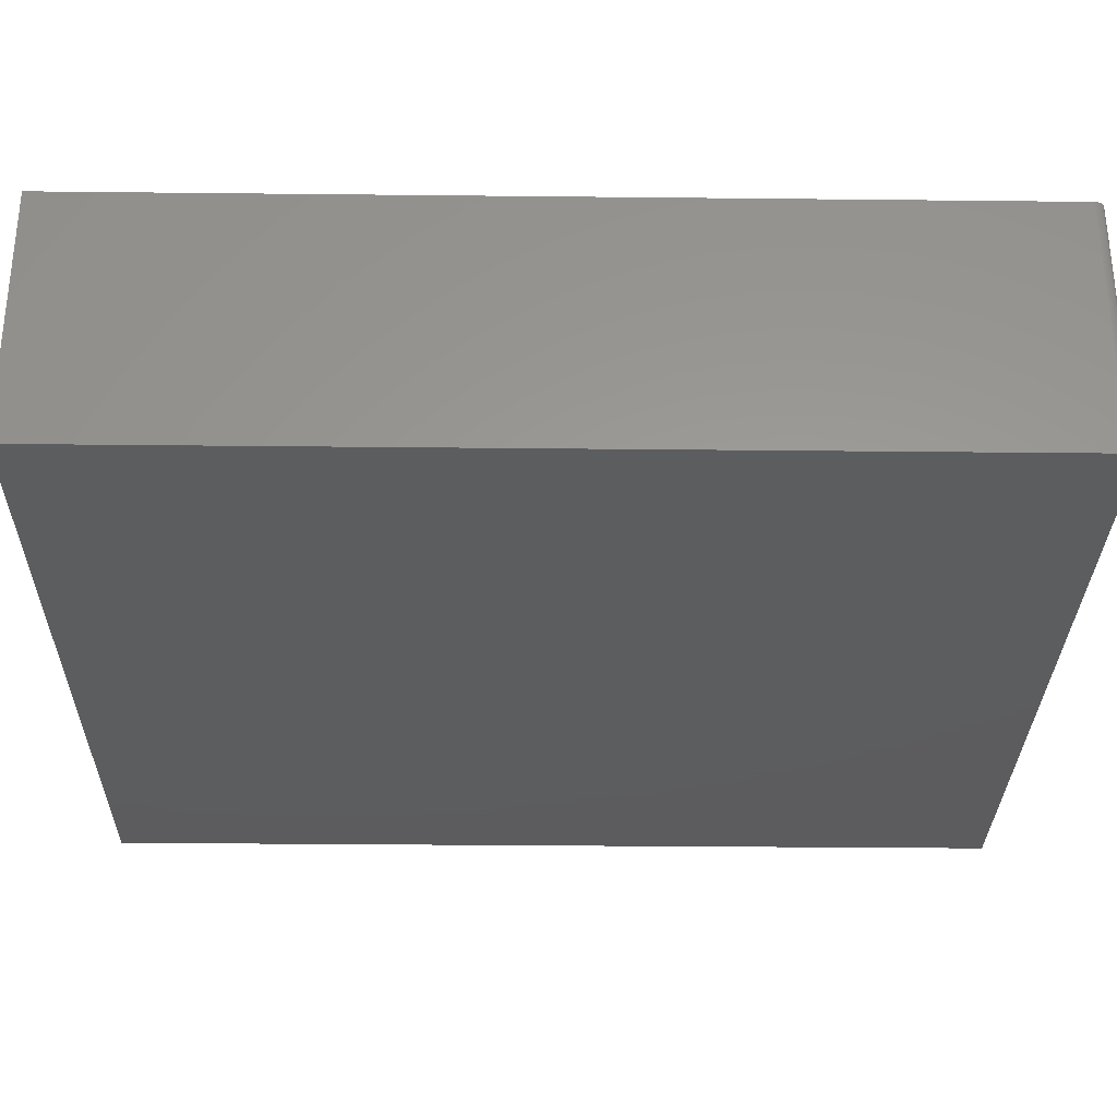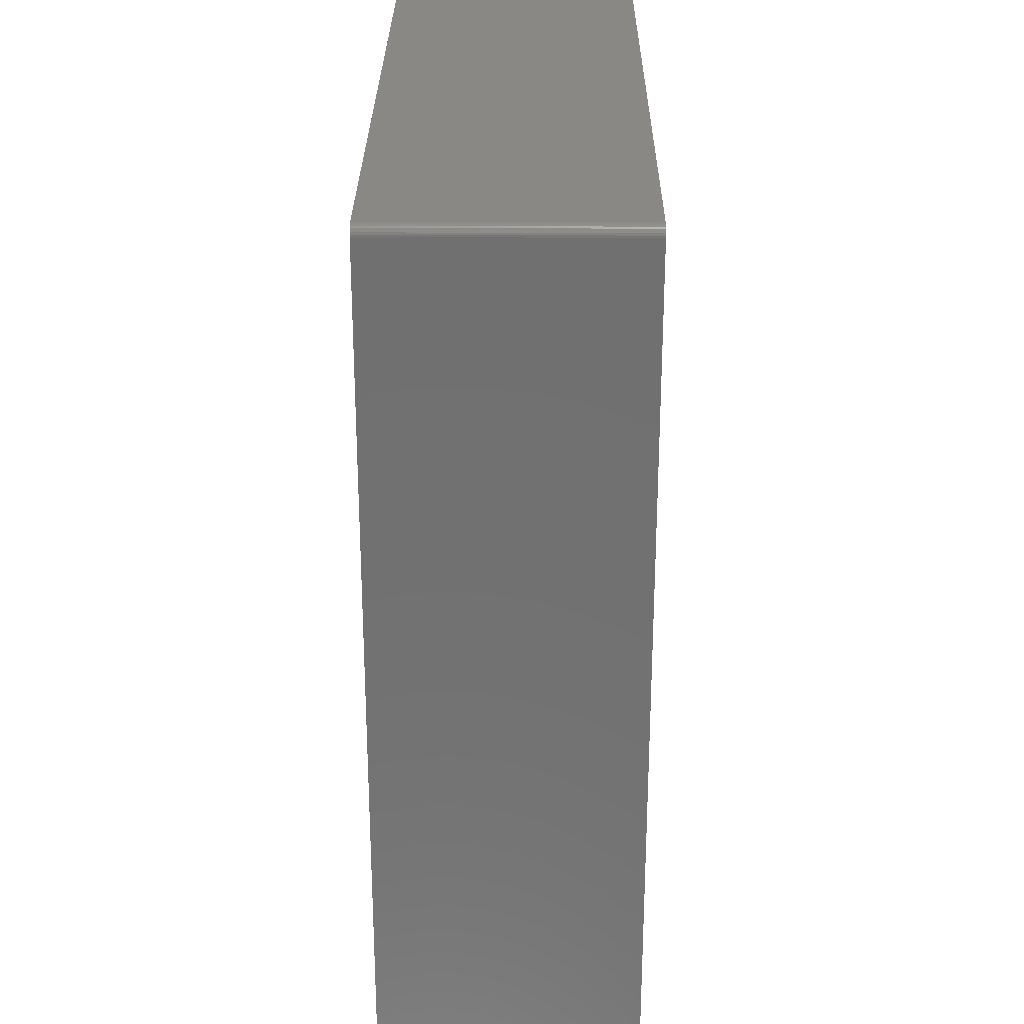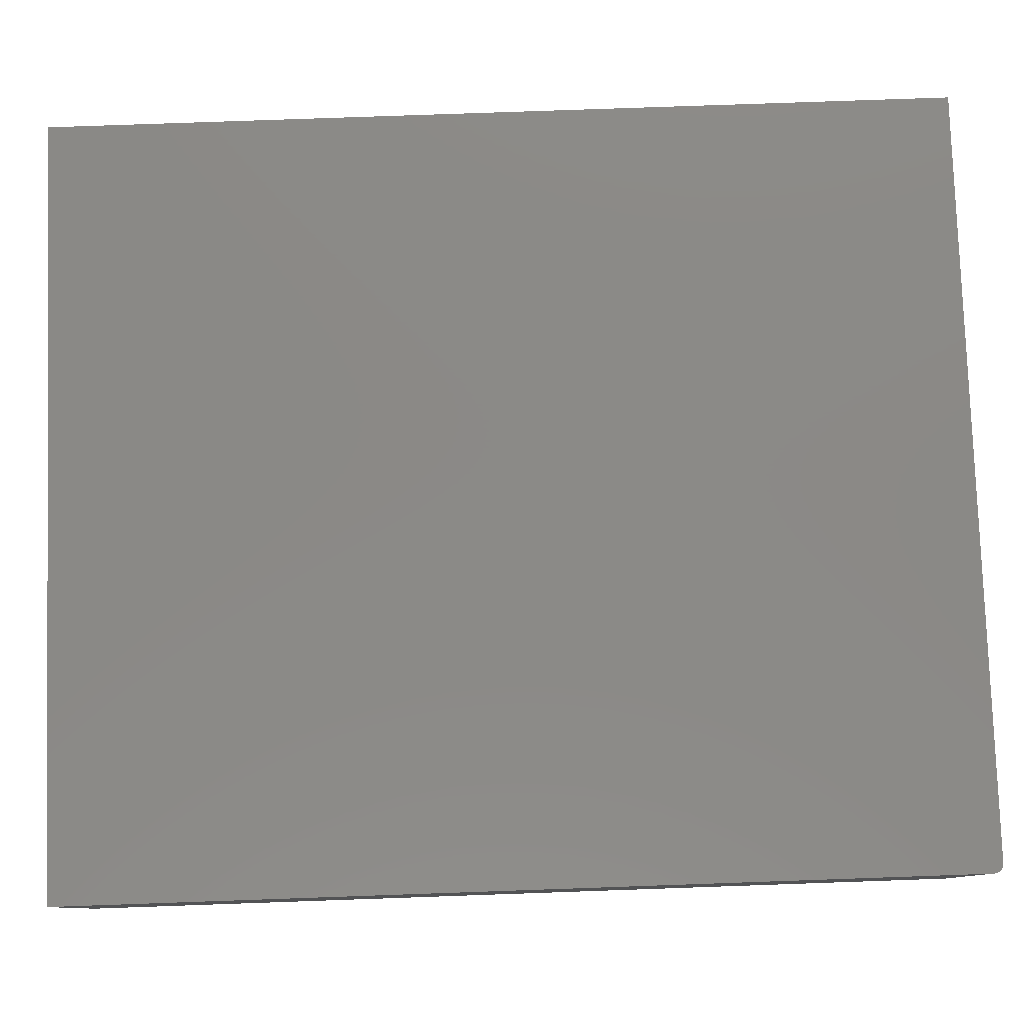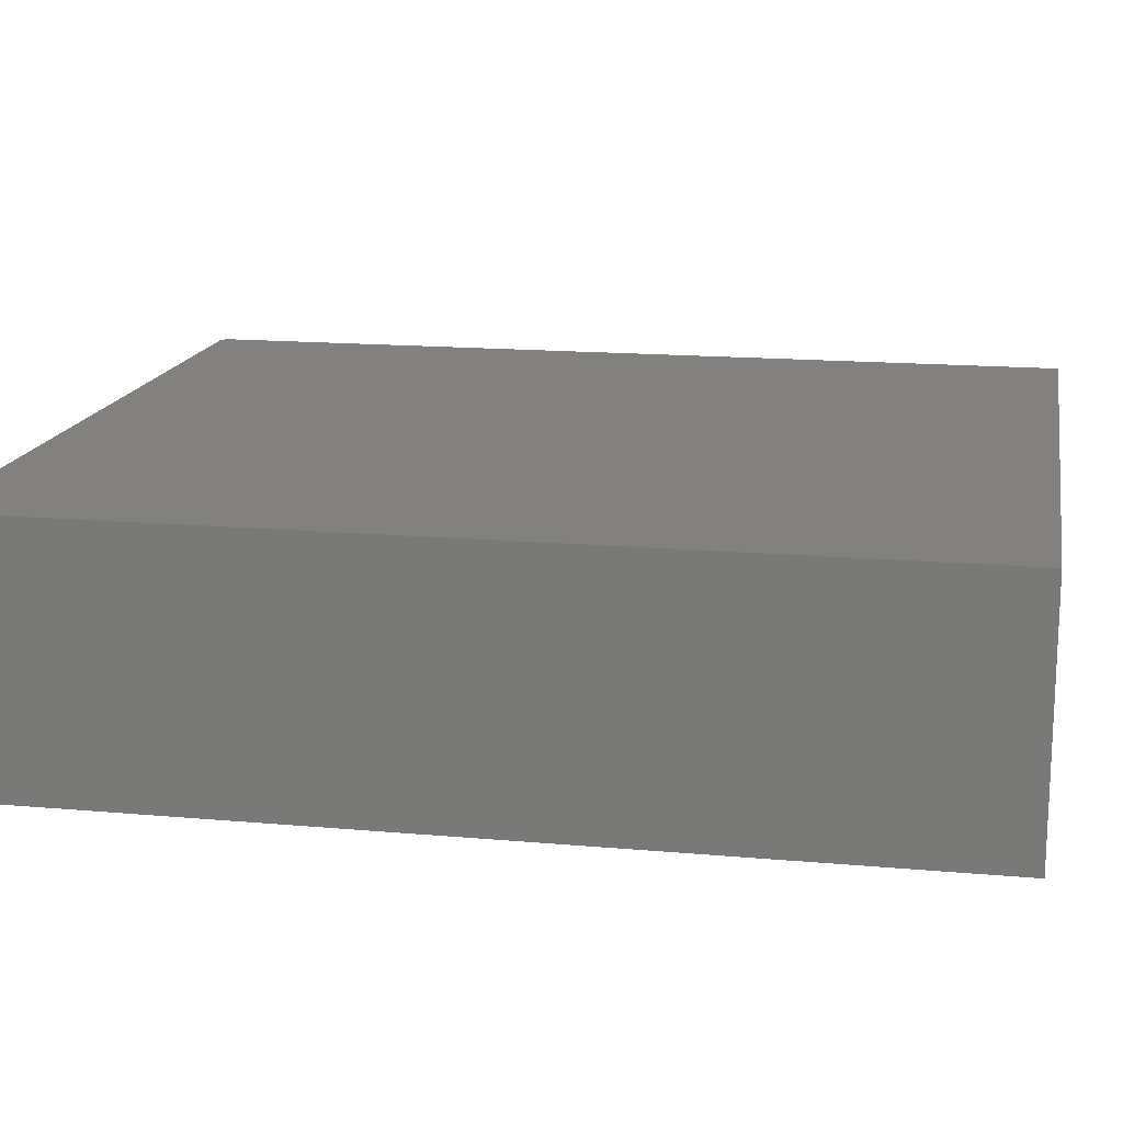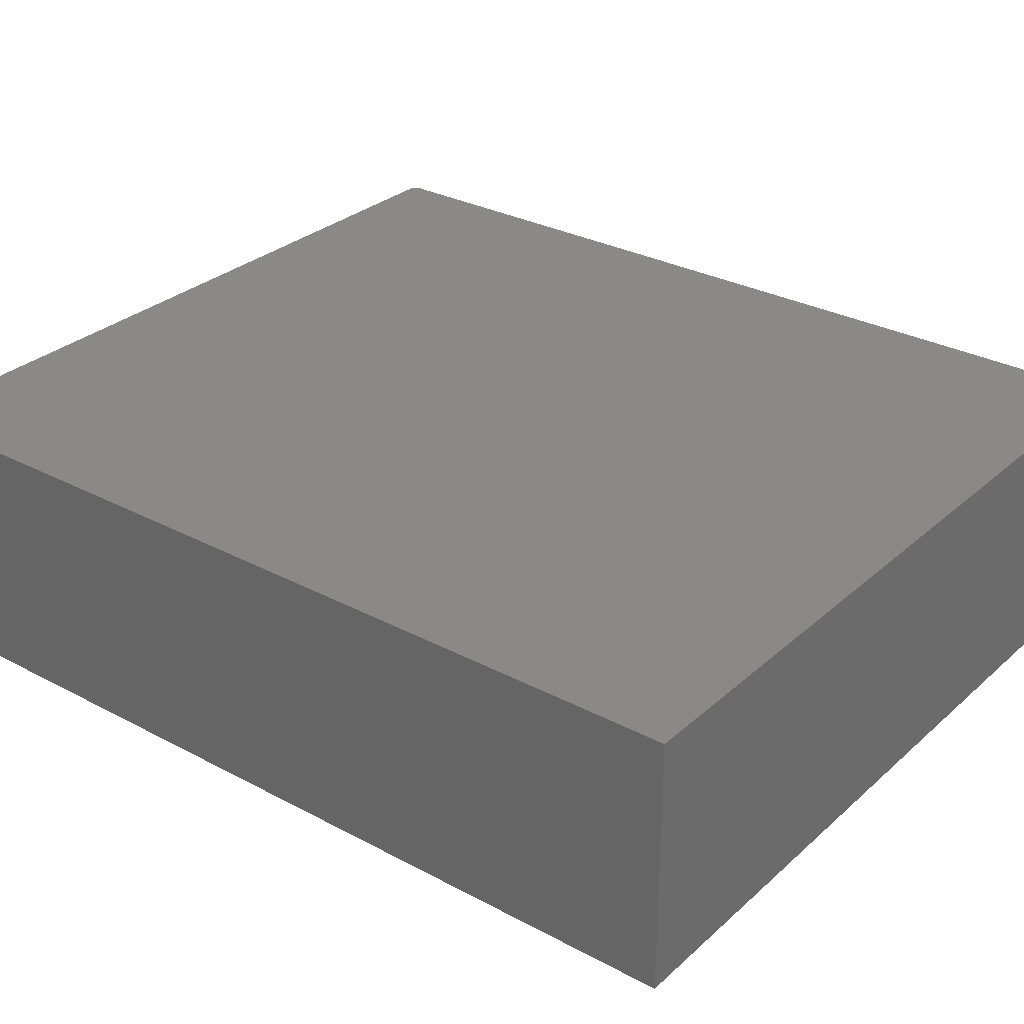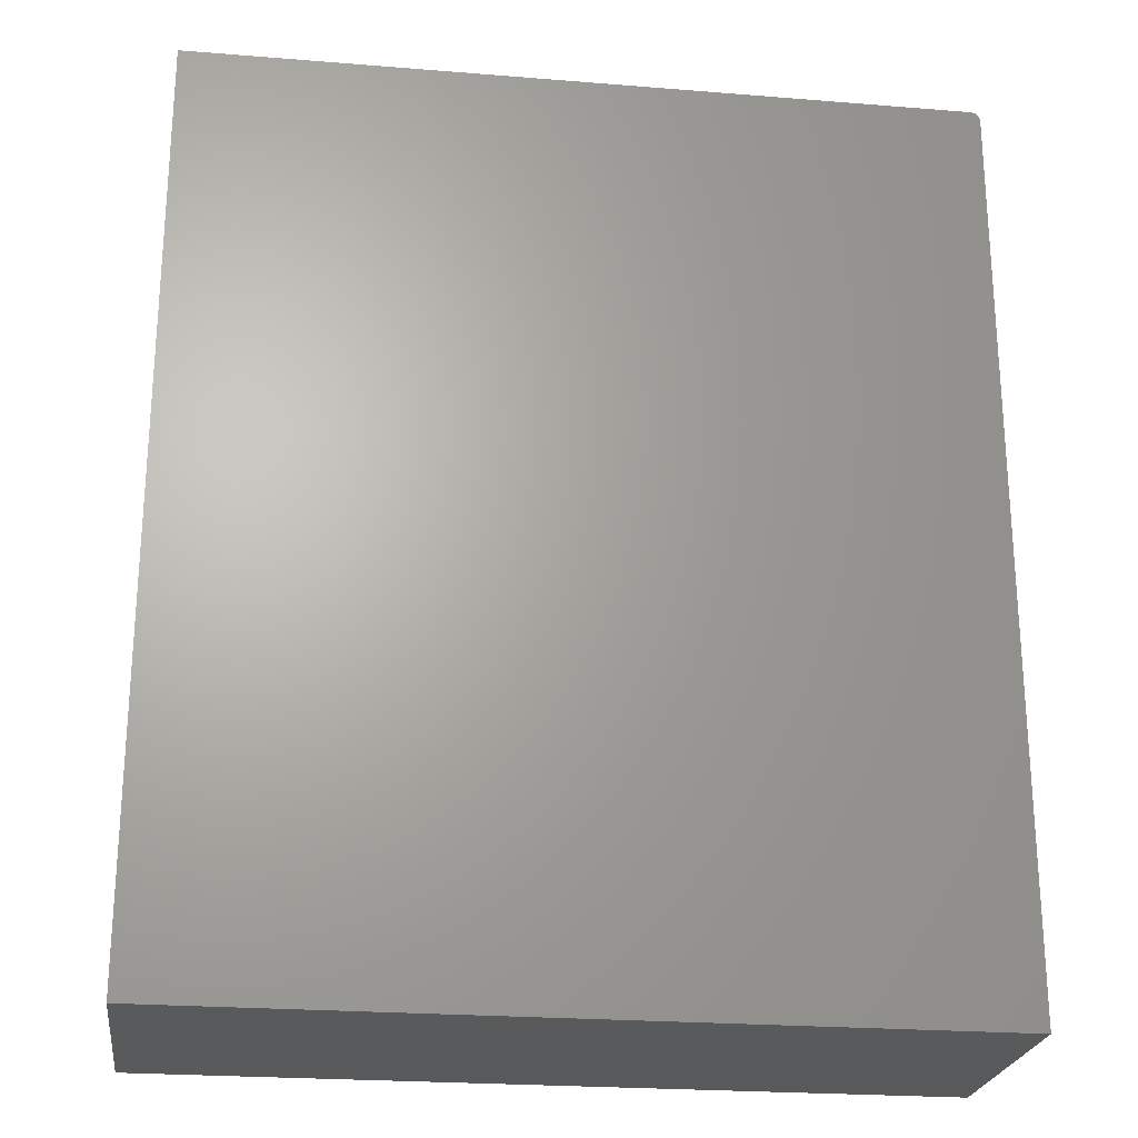
<metadata>
{"format":"stl","ext":"stl","renderer":"f3d","projection":"perspective","resolution":1024,"background":"white","views":[{"elev":-30.2,"azim":-90.9,"up":"+Y"},{"elev":27.3,"azim":-89.5,"up":"+Z"},{"elev":79.8,"azim":-92.0,"up":"+Y"},{"elev":15.7,"azim":100.6,"up":"+Y"},{"elev":29.8,"azim":128.0,"up":"+Y"},{"elev":-23.8,"azim":172.3,"up":"+Z"}]}
</metadata>
<code>
# stl→obj: 24 verts, 44 faces
v -0.625 -0.4141 0.75
v -0.628 -0.4141 0.7497
v -0.631 -0.4141 0.7488
v 0.6383 -0.4141 0.75
v -0.6337 -0.4141 0.7474
v -0.636 -0.4141 0.7454
v -0.638 -0.4141 0.7431
v -0.6394 -0.4141 0.7404
v -0.6403 -0.4141 0.7374
v -0.6406 -0.4141 0.7344
v -0.6406 -0.4141 -0.75
v 0.6383 -0.4141 -0.75
v -0.631 1.675e-16 0.7488
v -0.628 1.679e-16 0.7497
v -0.625 1.683e-16 0.75
v 0.6383 3.085e-16 0.75
v 0.6383 1.42e-16 -0.75
v -0.6406 0 -0.75
v -0.6406 1.648e-16 0.7344
v -0.6403 1.652e-16 0.7374
v -0.6394 1.656e-16 0.7404
v -0.638 1.661e-16 0.7431
v -0.636 1.665e-16 0.7454
v -0.6337 1.67e-16 0.7474
f 1 2 3
f 4 1 3
f 4 3 5
f 4 5 6
f 4 6 7
f 4 7 8
f 4 8 9
f 4 9 10
f 4 10 11
f 4 11 12
f 13 14 15
f 16 17 18
f 16 18 19
f 16 19 20
f 16 20 21
f 16 21 22
f 16 22 23
f 16 23 24
f 16 24 13
f 16 13 15
f 10 19 11
f 11 19 18
f 4 16 1
f 1 16 15
f 19 10 20
f 20 10 9
f 20 9 21
f 21 9 8
f 21 8 22
f 22 8 7
f 22 7 23
f 23 7 6
f 23 6 24
f 24 6 5
f 24 5 13
f 13 5 3
f 13 3 14
f 14 3 2
f 14 2 15
f 15 2 1
f 12 17 4
f 4 17 16
f 11 18 12
f 12 18 17

</code>
